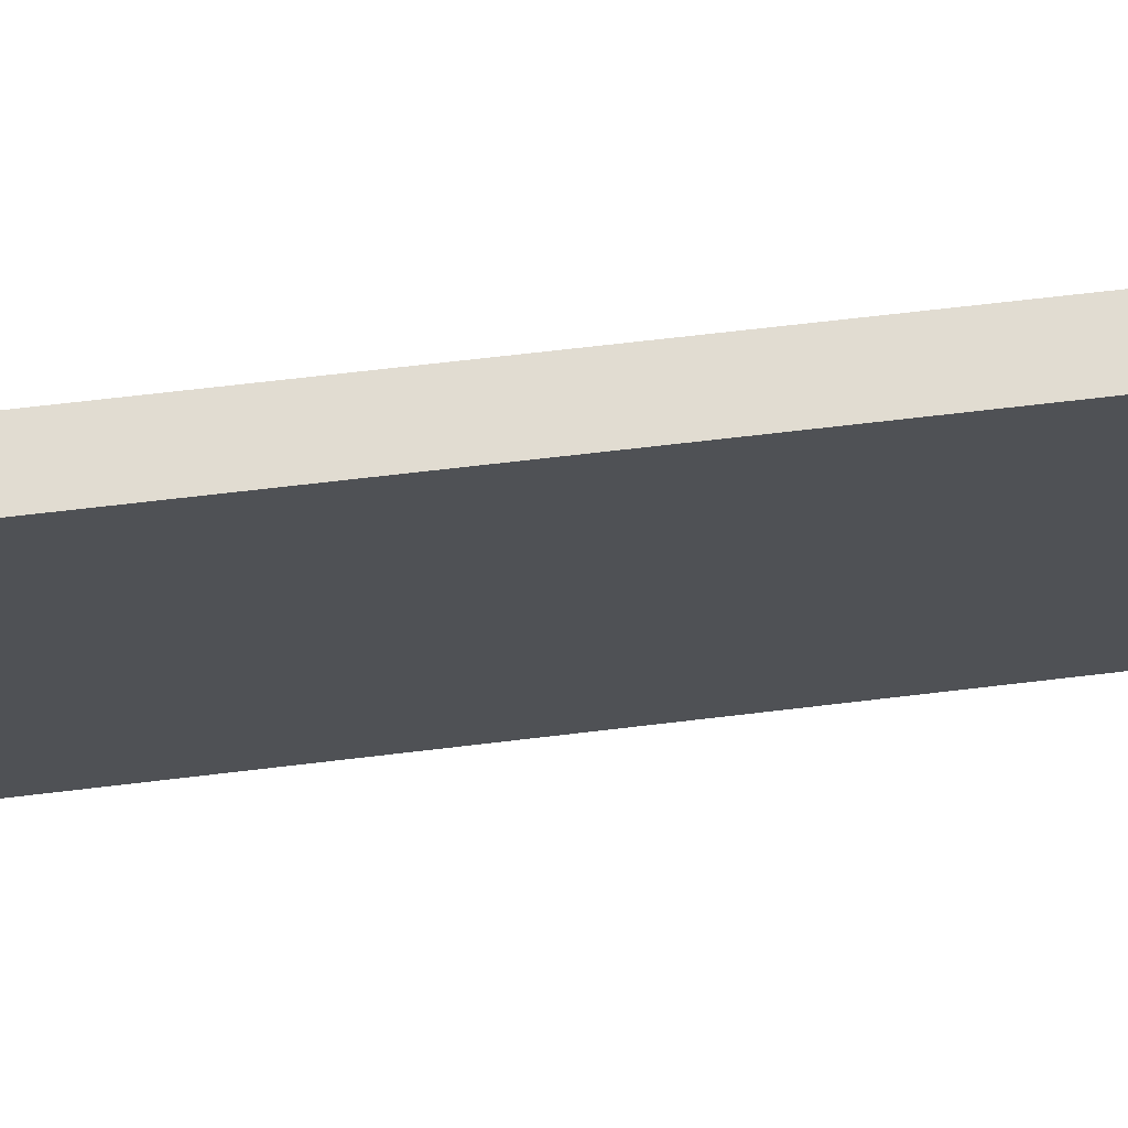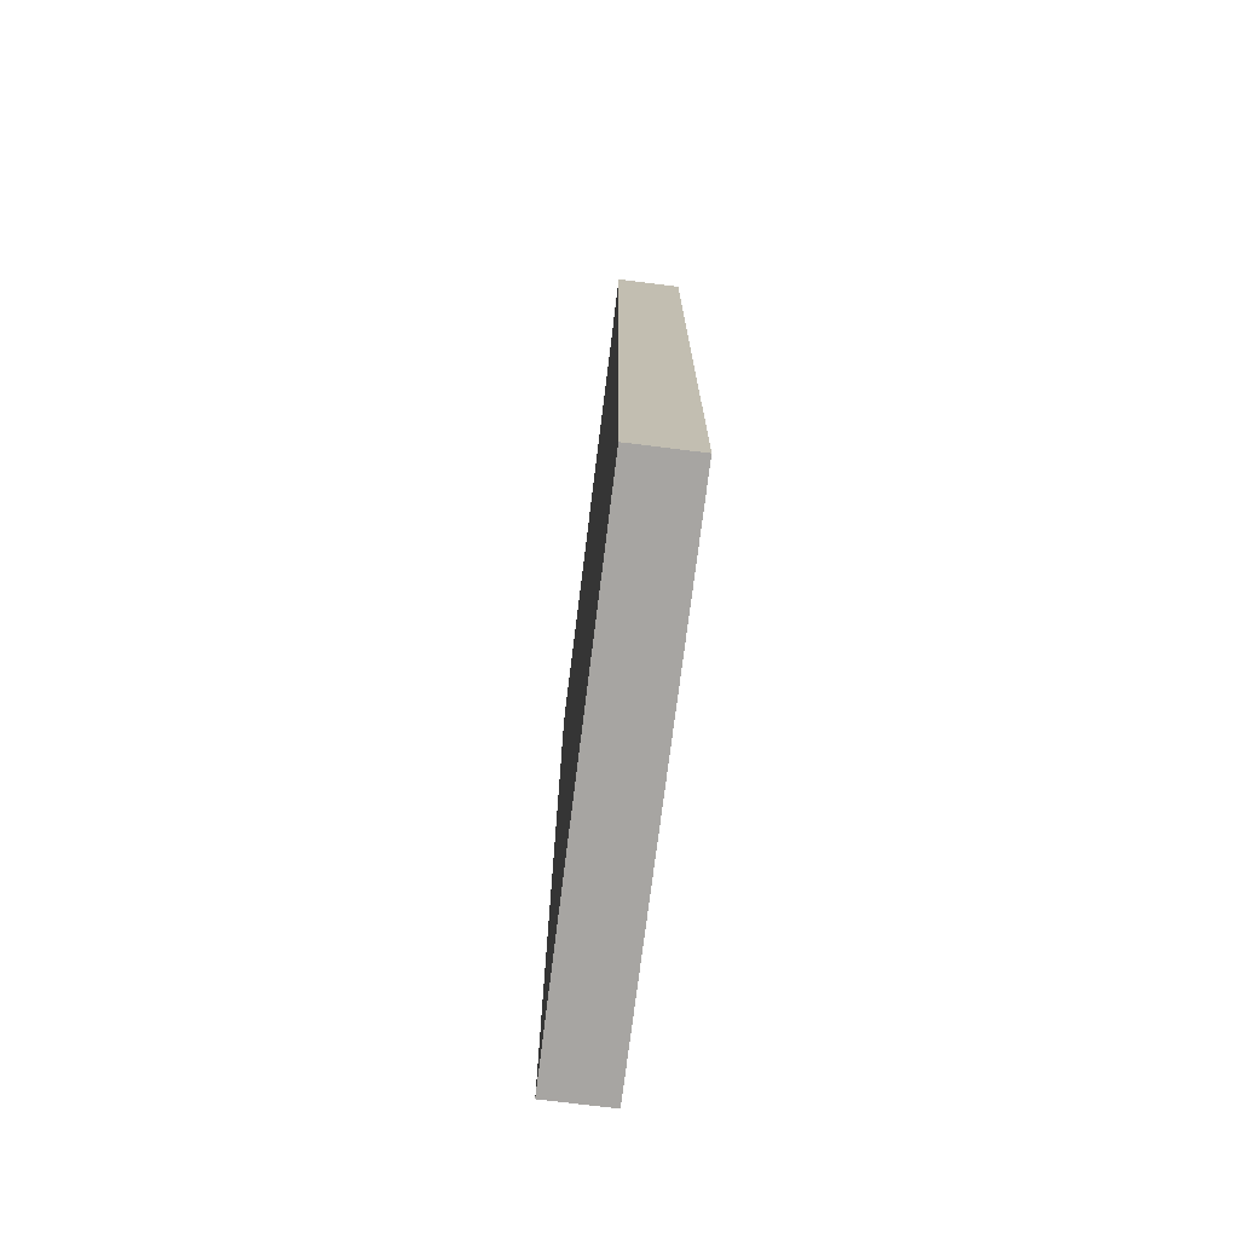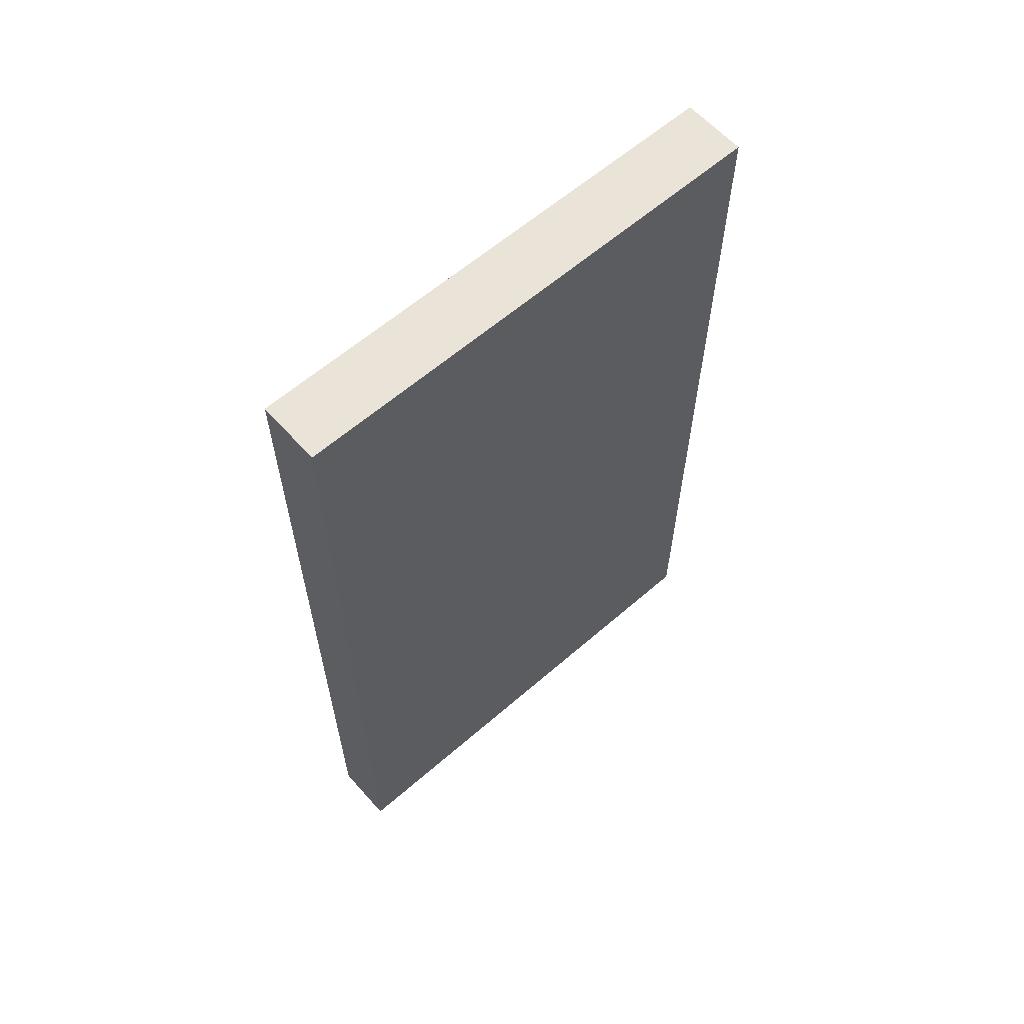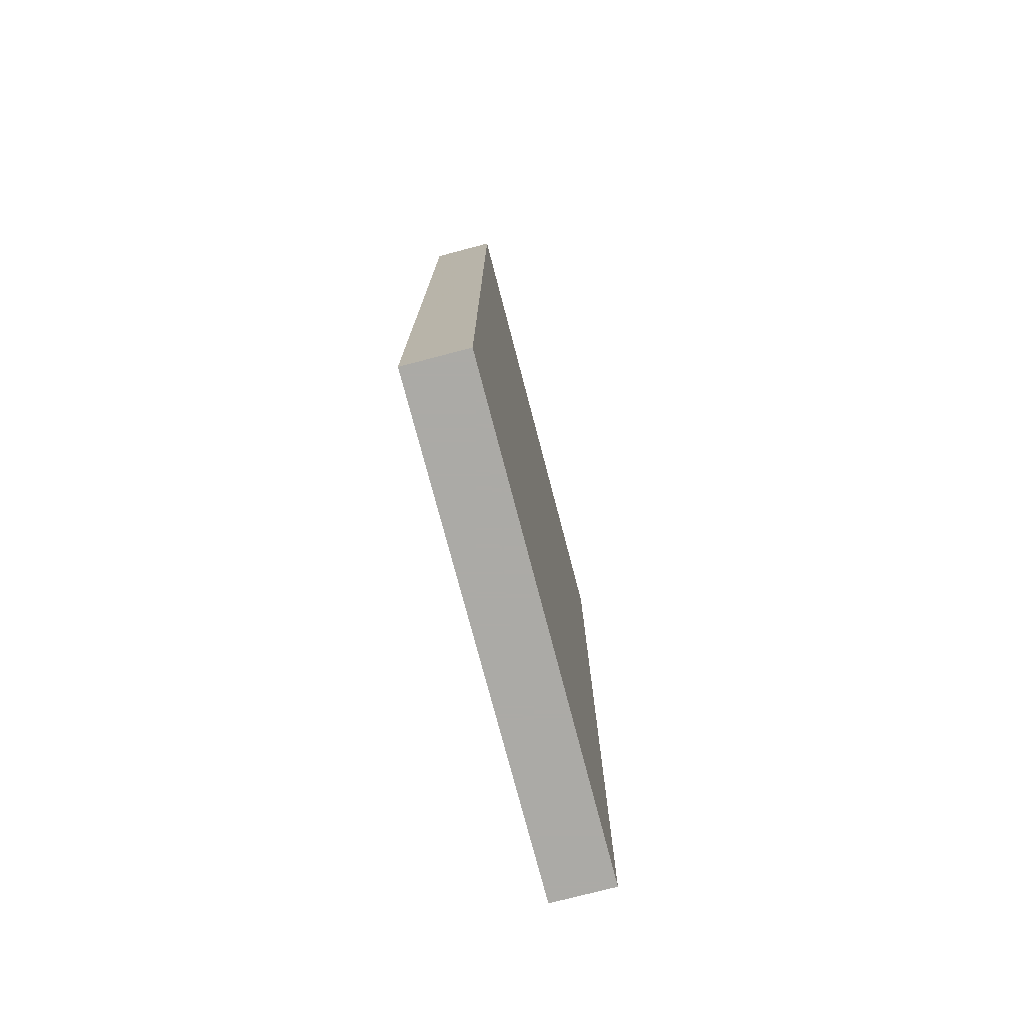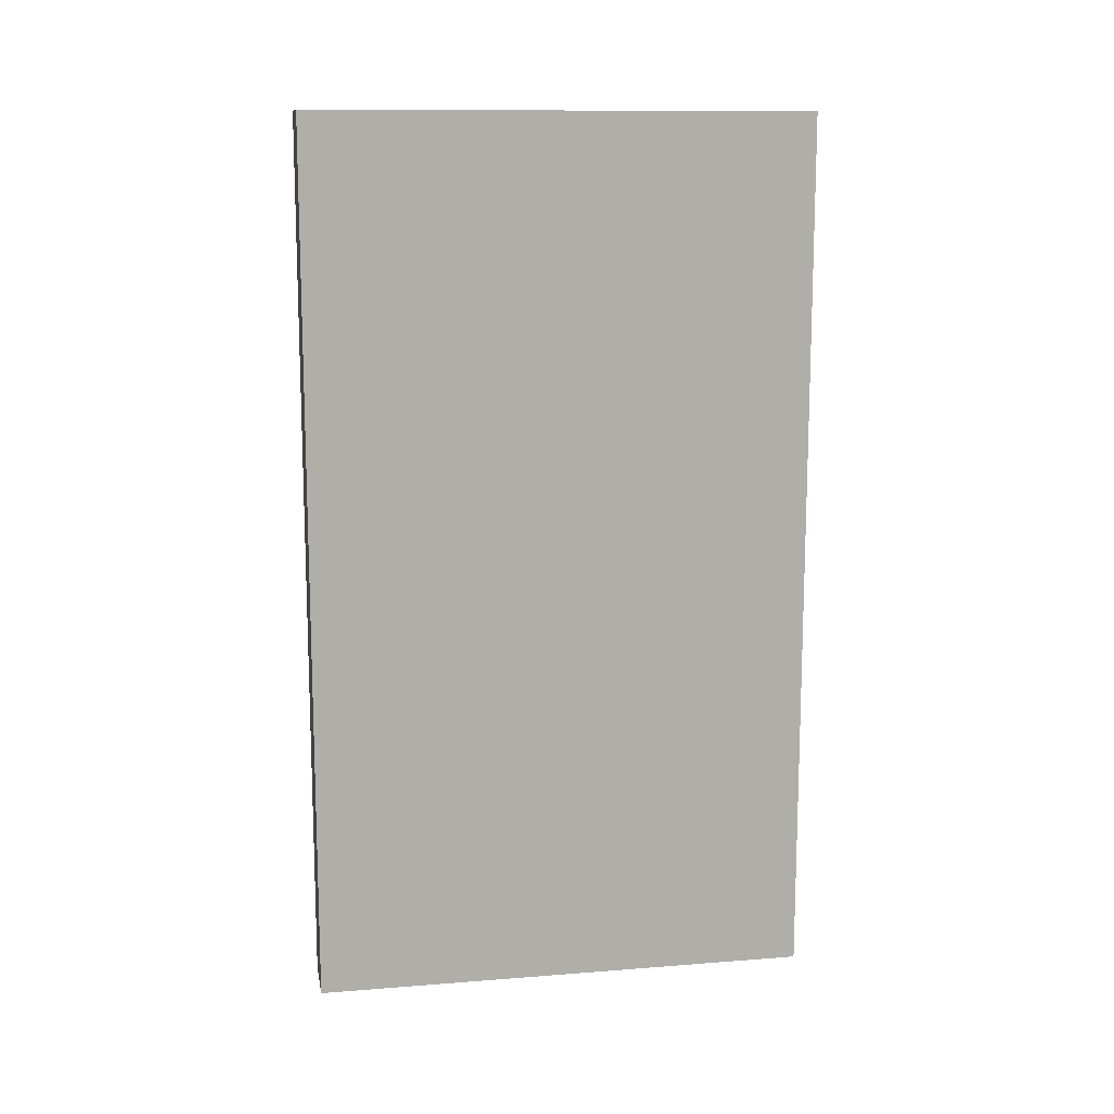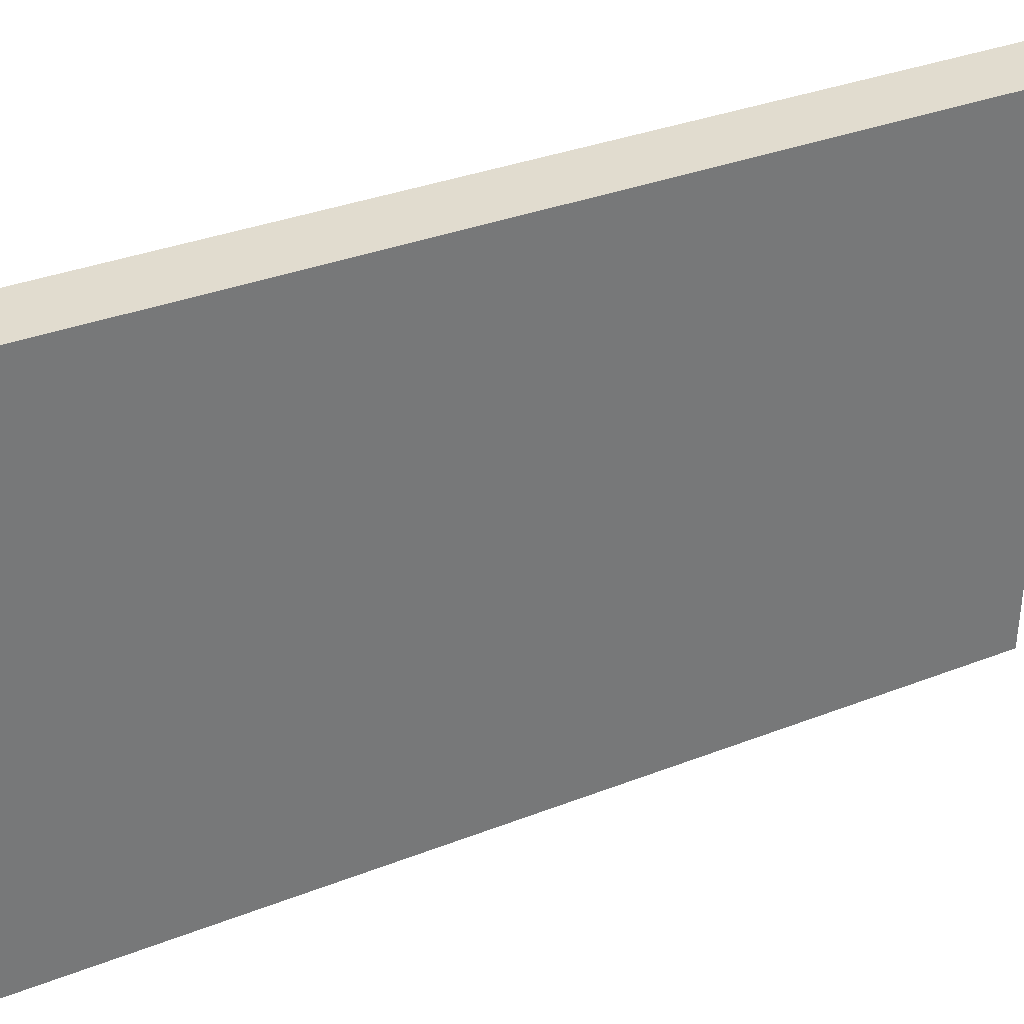
<metadata>
{"format":"obj","ext":"obj","renderer":"f3d","projection":"perspective","resolution":1024,"background":"white","views":[{"elev":68.2,"azim":83.2,"up":"+Y"},{"elev":-73.9,"azim":172.0,"up":"+Z"},{"elev":61.2,"azim":47.6,"up":"+Z"},{"elev":-75.9,"azim":13.8,"up":"+Z"},{"elev":12.6,"azim":-101.2,"up":"+Z"},{"elev":33.5,"azim":61.8,"up":"+Y"}]}
</metadata>
<code>
v 0.347 -0.07264 0.04522
v 0.347 -0.07264 -0.05267
v 0.3399 -0.07253 -0.05267
v 0.3399 -0.07253 0.04522
v 0.3479 -0.01683 0.04522
v 0.3479 -0.01683 -0.05267
v 0.3408 -0.01672 0.04522
v 0.3408 -0.01672 -0.05267
f 2 3 1
f 2 8 3
f 1 3 4
f 1 6 2
f 6 8 2
f 8 4 3
f 4 7 1
f 5 6 1
f 6 5 8
f 8 7 4
f 7 5 1
f 8 5 7

</code>
